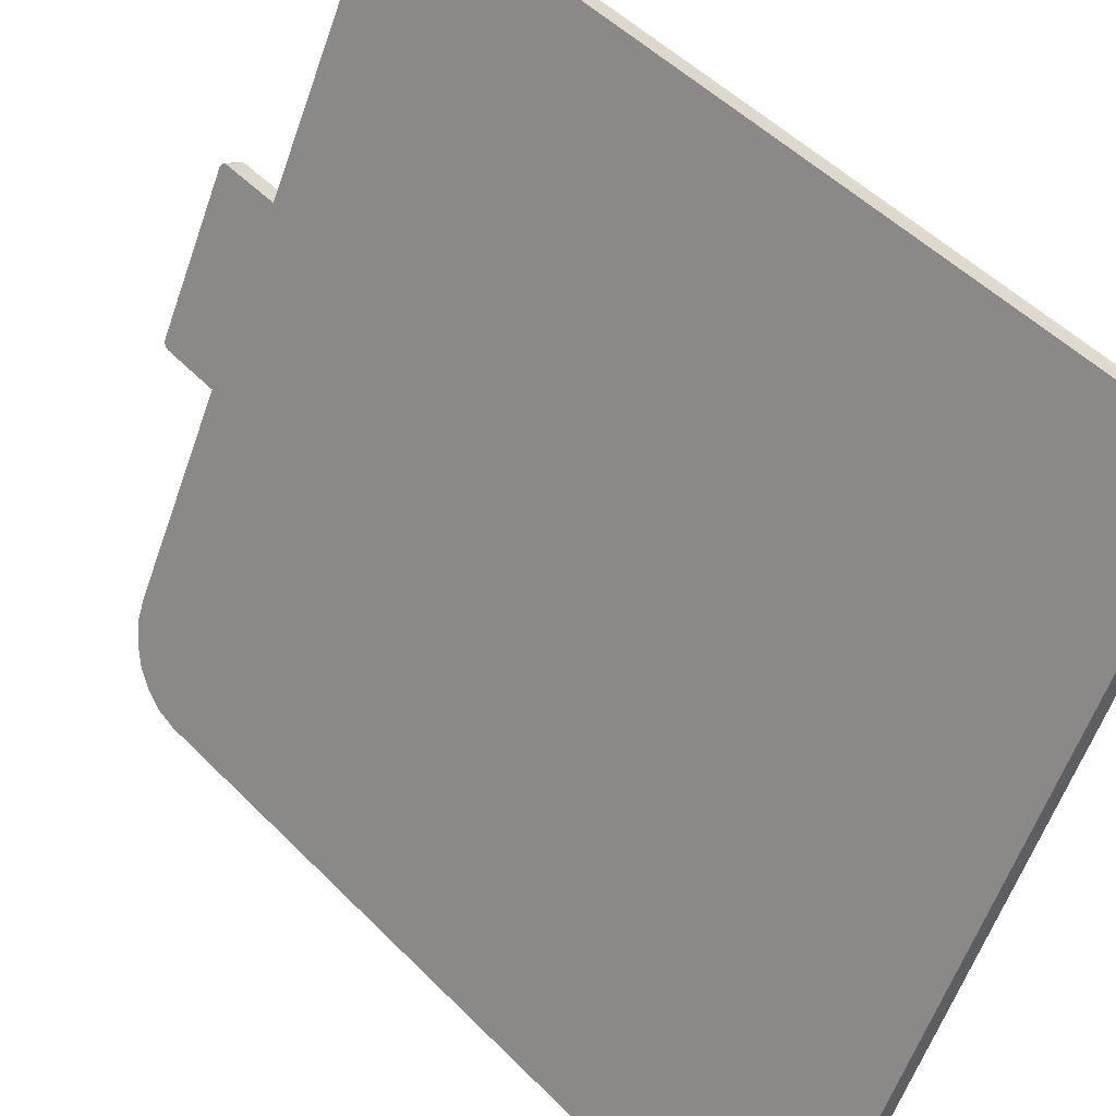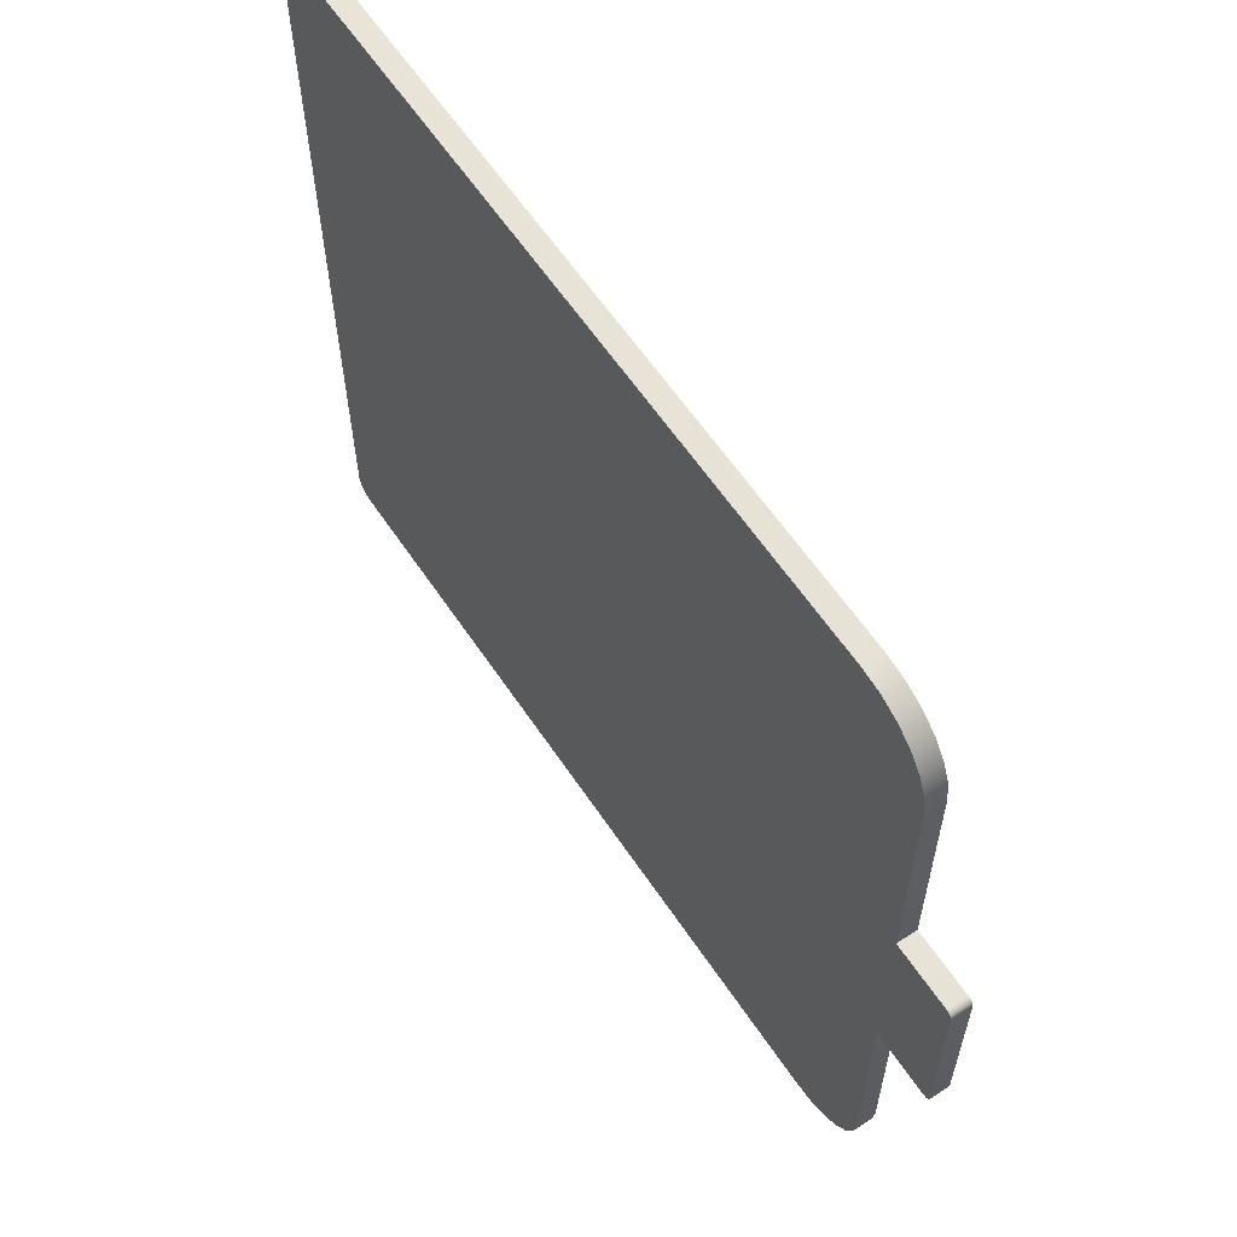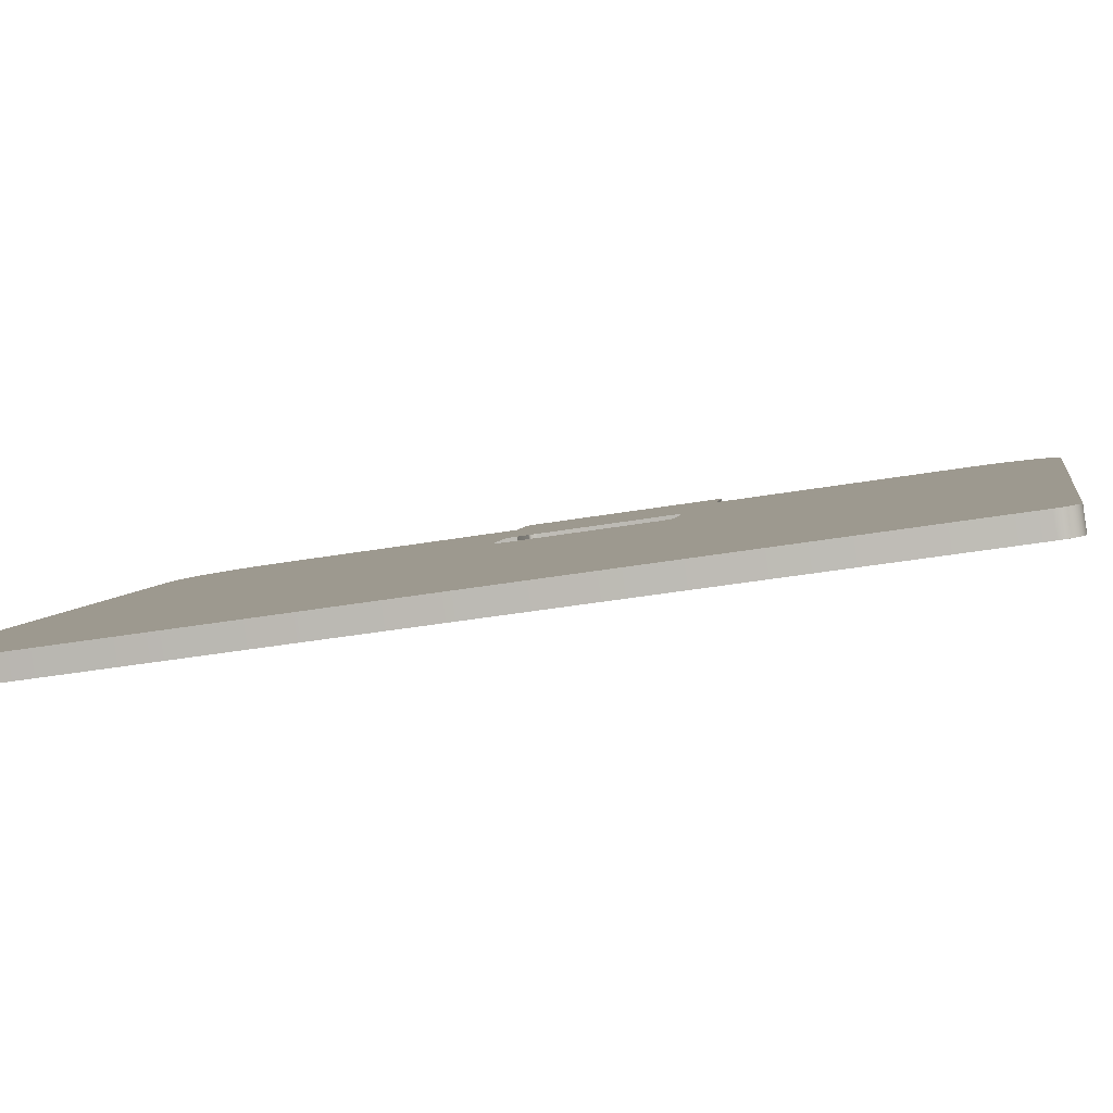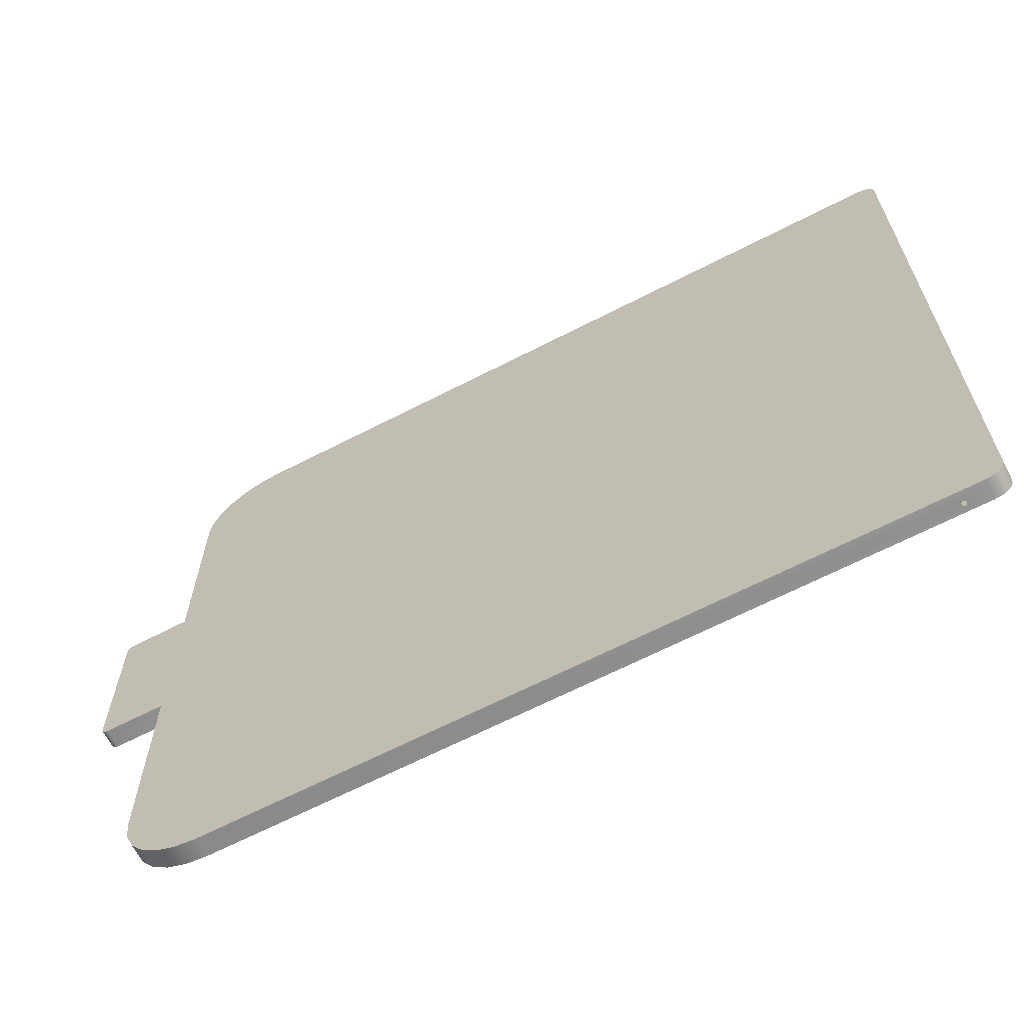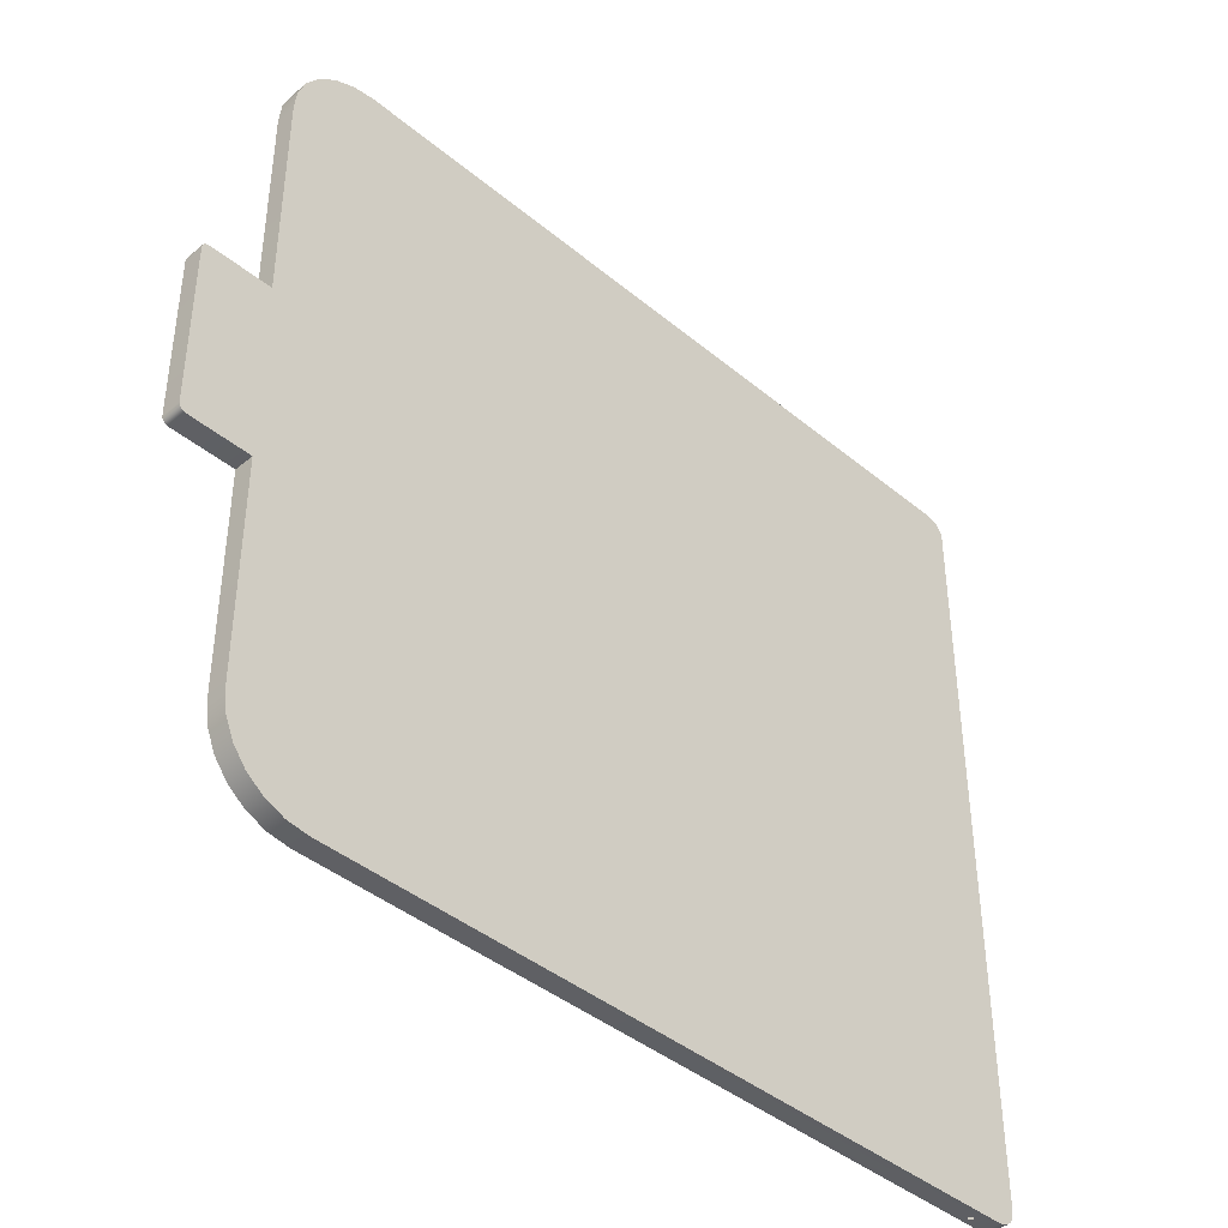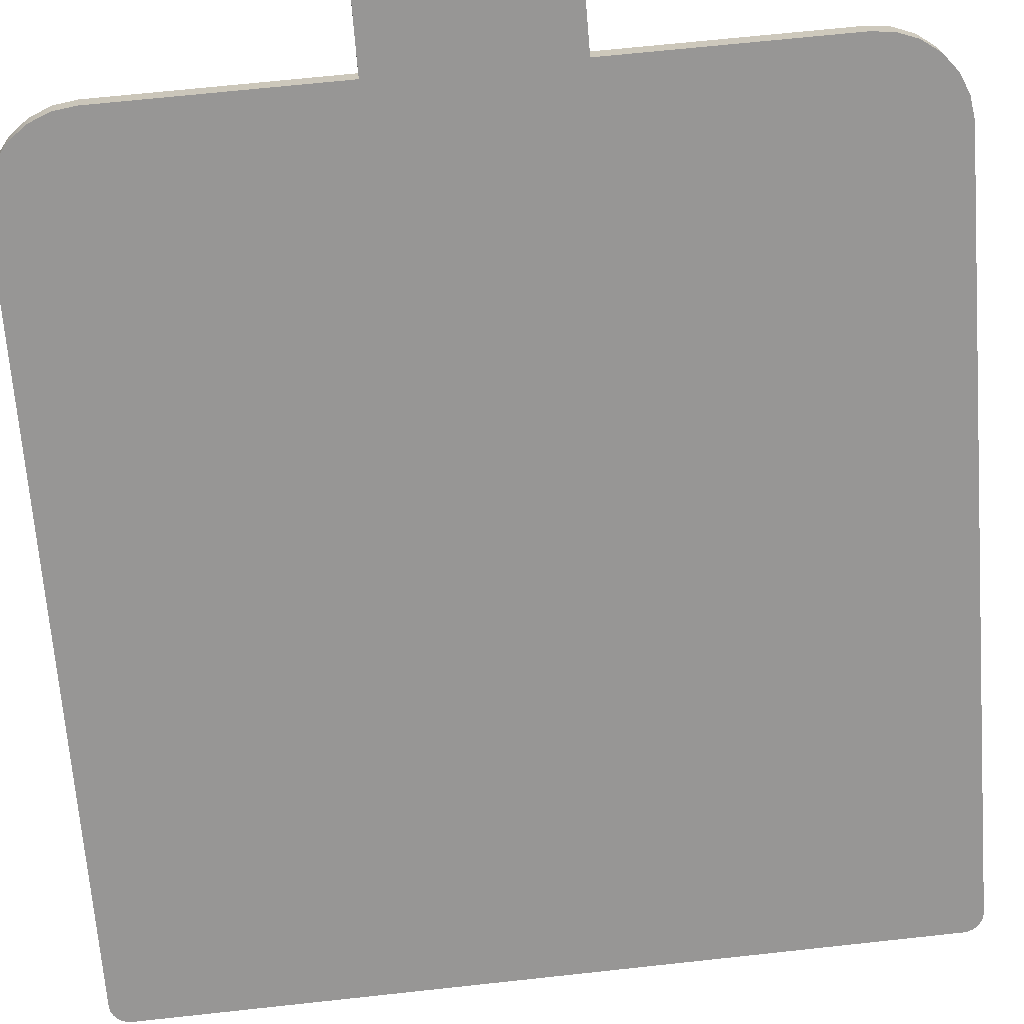
<metadata>
{"format":"obj","ext":"obj","renderer":"f3d","projection":"perspective","resolution":1024,"background":"white","views":[{"elev":-58.7,"azim":160.8,"up":"+Y"},{"elev":60.9,"azim":101.3,"up":"+Z"},{"elev":-41.6,"azim":-78.2,"up":"+Y"},{"elev":-65.6,"azim":-107.6,"up":"+Z"},{"elev":-41.5,"azim":180.0,"up":"+Z"},{"elev":67.7,"azim":-96.2,"up":"+Y"}]}
</metadata>
<code>
o #ID409
v 0.1801 1.001 0.101
v 0.03186 0.8532 0.09547
v 0.01407 0.8354 0.09559
v 0.05549 0.8769 0.09511
v 0.18 1.002 -0.03733
v 0.05538 0.8768 0.0669
v 0.05537 0.8768 0.06488
v 0.05507 0.8766 -0.004706
v 0.05507 0.8766 -0.006731
v 0.05496 0.8765 -0.03118
v 0.1057 0.9266 0.3563
v -0.3353 0.4856 0.3583
v 0.09322 0.9141 0.359
v -0.3382 0.4827 0.3578
v -0.3409 0.4801 0.3562
v 0.1171 0.938 0.3492
v -0.3431 0.4778 0.3538
v -0.3448 0.4761 0.3506
v -0.3459 0.475 0.3469
v 0.1269 0.9478 0.3382
v -0.3463 0.4746 0.3428
v -0.3467 0.4753 -0.278
v 0.1342 0.9552 0.3239
v 0.1388 0.9598 0.3074
v 0.1401 0.9612 0.2897
v 0.01 0.8314 0.09406
v 0.01203 0.8334 0.09523
v 0.14 0.9614 0.1073
v 0.1761 0.9974 0.1068
v 0.1772 0.9985 0.1066
v 0.1781 0.9995 0.106
v 0.1789 1 0.1051
v 0.1796 1.001 0.104
v 0.1799 1.001 0.1026
v 0.008256 0.8296 0.09219
v 0.006914 0.8283 0.08974
v 0.006064 0.8274 0.08689
v 0.005783 0.8272 0.084
v 0.005349 0.8269 -0.01919
v 0.005606 0.8272 -0.02209
v 0.006431 0.828 -0.02495
v 0.007753 0.8293 -0.02741
v 0.00948 0.831 -0.02931
v 0.0115 0.8331 -0.03051
v 0.01354 0.8351 -0.0309
v 0.14 0.9615 -0.04312
v 0.1799 1.001 -0.03891
v 0.1795 1.001 -0.04026
v 0.1792 1.001 -0.04076
v 0.1789 1 -0.04142
v 0.178 0.9996 -0.04231
v 0.1771 0.9987 -0.04288
v 0.176 0.9976 -0.04311
v 0.1398 0.9617 -0.2249
v 0.1382 0.9601 -0.2426
v 0.1334 0.9553 -0.2589
v 0.1258 0.9477 -0.273
v 0.1158 0.9378 -0.2837
v -0.3463 0.4757 -0.2821
v -0.3452 0.4768 -0.2859
v 0.1043 0.9263 -0.2905
v -0.3435 0.4785 -0.289
v -0.3412 0.4808 -0.2915
v 0.09179 0.9138 -0.2928
v -0.3386 0.4834 -0.293
v -0.3357 0.4863 -0.2936
v -0.3386 0.4834 -0.293
v -0.3243 0.4748 -0.2936
v -0.3272 0.4719 -0.293
v -0.3357 0.4863 -0.2936
v -0.3412 0.4808 -0.2915
v -0.3298 0.4693 -0.2915
v -0.3435 0.4785 -0.289
v -0.332 0.4671 -0.2891
v -0.3452 0.4768 -0.2859
v -0.3338 0.4653 -0.2859
v -0.3348 0.4642 -0.2822
v -0.3463 0.4757 -0.2821
v -0.3352 0.4638 -0.278
v -0.3467 0.4753 -0.278
v -0.3463 0.4746 0.3428
v -0.3349 0.4632 0.3427
v -0.3459 0.475 0.3469
v -0.3345 0.4636 0.3469
v -0.3448 0.4761 0.3506
v -0.3334 0.4646 0.3506
v -0.3317 0.4664 0.3538
v -0.3431 0.4778 0.3538
v -0.3294 0.4686 0.3562
v -0.3409 0.4801 0.3562
v -0.3268 0.4712 0.3577
v -0.3382 0.4827 0.3578
v -0.3239 0.4741 0.3583
v -0.3353 0.4856 0.3583
v -0.3155 0.4906 0.3583
v -0.3145 0.4911 0.3583
v 0.1047 0.9027 0.359
v -0.3165 0.4906 0.3583
v -0.314 0.492 0.3583
v -0.314 0.4931 0.3583
v -0.3145 0.494 0.3583
v -0.3155 0.4945 0.3583
v -0.3165 0.4945 0.3583
v -0.3174 0.494 0.3583
v 0.09322 0.9141 0.359
v -0.3179 0.4931 0.3583
v -0.3179 0.492 0.3583
v -0.3174 0.4911 0.3583
v 0.1109 0.9089 0.3577
v 0.1171 0.9151 0.3563
v 0.1057 0.9266 0.3563
v 0.1286 0.9266 0.3492
v 0.1171 0.938 0.3492
v 0.1383 0.9363 0.3382
v 0.1269 0.9478 0.3382
v 0.1457 0.9438 0.3239
v 0.1342 0.9552 0.3239
v 0.1388 0.9598 0.3074
v 0.1502 0.9483 0.3074
v 0.1401 0.9612 0.2897
v 0.1516 0.9497 0.2897
v 0.1515 0.9499 0.1073
v 0.14 0.9614 0.1073
v 0.1875 0.986 0.1068
v 0.14 0.9614 0.1073
v 0.1515 0.9499 0.1073
v 0.1761 0.9974 0.1068
v 0.1886 0.9871 0.1066
v 0.1772 0.9985 0.1066
v 0.1896 0.988 0.106
v 0.1781 0.9995 0.106
v 0.1904 0.9888 0.1051
v 0.1789 1 0.1051
v 0.191 0.9894 0.104
v 0.1796 1.001 0.104
v 0.1799 1.001 0.1026
v 0.1914 0.9898 0.1026
v 0.1801 1.001 0.101
v 0.1915 0.99 0.101
v 0.1914 0.9901 -0.03735
v 0.18 1.002 -0.03733
v 0.1913 0.99 -0.03893
v 0.1799 1.001 -0.03891
v 0.1909 0.9896 -0.04028
v 0.1795 1.001 -0.04026
v 0.1792 1.001 -0.04076
v 0.1907 0.9893 -0.04078
v 0.1789 1 -0.04142
v 0.1907 0.9893 -0.04078
v 0.1903 0.989 -0.04144
v 0.1792 1.001 -0.04076
v 0.178 0.9996 -0.04231
v 0.1895 0.9882 -0.04233
v 0.1771 0.9987 -0.04288
v 0.1886 0.9872 -0.0429
v 0.176 0.9976 -0.04311
v 0.1875 0.9861 -0.04312
v 0.14 0.9615 -0.04312
v 0.1514 0.9501 -0.04314
v 0.14 0.9615 -0.04312
v 0.1513 0.9503 -0.2249
v 0.1398 0.9617 -0.2249
v 0.1514 0.9501 -0.04314
v 0.1496 0.9487 -0.2426
v 0.1382 0.9601 -0.2426
v 0.1448 0.9439 -0.2589
v 0.1334 0.9553 -0.2589
v 0.1258 0.9477 -0.273
v 0.1372 0.9363 -0.273
v 0.1158 0.9378 -0.2837
v 0.1273 0.9264 -0.2838
v 0.1043 0.9263 -0.2905
v 0.1157 0.9148 -0.2905
v 0.09179 0.9138 -0.2928
v 0.1032 0.9023 -0.2929
v -0.3169 0.4916 -0.2936
v -0.316 0.4911 -0.2936
v -0.3174 0.4926 -0.2935
v -0.3174 0.4936 -0.2935
v -0.3169 0.4945 -0.2935
v -0.316 0.495 -0.2935
v -0.3149 0.495 -0.2935
v -0.314 0.4916 -0.2936
v -0.3149 0.4911 -0.2936
v -0.3135 0.4926 -0.2935
v -0.3135 0.4936 -0.2935
v -0.314 0.4945 -0.2935
v -0.3239 0.4741 0.3583
v 0.1109 0.9089 0.3577
v 0.1047 0.9027 0.359
v -0.3268 0.4712 0.3577
v -0.3294 0.4686 0.3562
v 0.1171 0.9151 0.3563
v 0.1286 0.9266 0.3492
v -0.3317 0.4664 0.3538
v -0.3334 0.4646 0.3506
v -0.3345 0.4636 0.3469
v 0.1383 0.9363 0.3382
v -0.3349 0.4632 0.3427
v -0.1485 0.6497 0.202
v -0.1779 0.6204 0.1854
v -0.2031 0.5952 0.1585
v -0.2226 0.5757 0.1234
v -0.2351 0.5634 0.08228
v -0.3352 0.4638 -0.278
v 0.1457 0.9438 0.3239
v 0.1502 0.9483 0.3074
v 0.1516 0.9497 0.2897
v -0.1172 0.6811 0.2074
v -0.2396 0.559 0.03805
v -0.2358 0.5628 -0.006299
v -0.224 0.5747 -0.04774
v -0.2051 0.5937 -0.08346
v -0.1802 0.6185 -0.111
v -0.1512 0.6476 -0.1285
v -0.1199 0.6789 -0.1348
v 0.1513 0.9503 -0.2249
v 0.1496 0.9487 -0.2426
v 0.1448 0.9439 -0.2589
v 0.1372 0.9363 -0.273
v 0.1273 0.9264 -0.2838
v -0.3348 0.4642 -0.2822
v -0.3338 0.4653 -0.2859
v 0.1157 0.9148 -0.2905
v -0.332 0.4671 -0.2891
v -0.3298 0.4693 -0.2915
v 0.1032 0.9023 -0.2929
v -0.3272 0.4719 -0.293
v -0.3243 0.4748 -0.2936
v -0.0859 0.7124 0.2011
v 0.1515 0.9499 0.1073
v -0.05686 0.7414 0.1836
v -0.03202 0.7663 0.1561
v -0.01308 0.7853 0.1203
v -0.0099 0.7885 0.1091
v -0.009367 0.7891 0.1073
v 0.1875 0.986 0.1068
v -0.001325 0.7971 0.0789
v 0.1886 0.9871 0.1066
v 0.1896 0.988 0.106
v 0.1904 0.9888 0.1051
v 0.191 0.9894 0.104
v 0.1914 0.9898 0.1026
v 0.1915 0.99 0.101
v 0.1914 0.9901 -0.03735
v 0.002441 0.801 0.03455
v 0.002432 0.801 0.03446
v -0.00204 0.7966 -0.009682
v -0.01446 0.7842 -0.05078
v 0.1913 0.99 -0.03893
v 0.1909 0.9896 -0.04028
v 0.1907 0.9893 -0.04078
v 0.1514 0.9501 -0.04314
v 0.1903 0.989 -0.04144
v 0.1895 0.9882 -0.04233
v 0.1886 0.9872 -0.0429
v 0.1875 0.9861 -0.04312
v -0.03397 0.7648 -0.08594
v -0.05925 0.7395 -0.1128
v -0.08857 0.7102 -0.1294
f 1 2 3
f 2 1 4
f 4 1 5
f 4 5 6
f 6 5 7
f 7 5 8
f 8 5 9
f 9 5 10
f 11 12 13
f 12 11 14
f 14 11 15
f 15 11 16
f 15 16 17
f 17 16 18
f 18 16 19
f 19 16 20
f 19 20 21
f 21 20 22
f 22 20 23
f 22 23 24
f 22 24 25
f 22 25 26
f 26 25 27
f 27 25 3
f 3 25 28
f 3 28 29
f 3 29 30
f 3 30 31
f 3 31 32
f 3 32 33
f 3 33 34
f 3 34 1
f 22 26 35
f 22 35 36
f 22 36 37
f 22 37 38
f 22 38 39
f 22 39 40
f 22 40 41
f 22 41 42
f 22 42 43
f 22 43 44
f 22 44 45
f 22 45 10
f 22 10 46
f 46 10 5
f 46 5 47
f 46 47 48
f 46 48 49
f 46 49 50
f 46 50 51
f 46 51 52
f 46 52 53
f 22 46 54
f 22 54 55
f 22 55 56
f 22 56 57
f 22 57 58
f 22 58 59
f 59 58 60
f 60 58 61
f 60 61 62
f 62 61 63
f 63 61 64
f 63 64 65
f 65 64 66
f 67 68 69
f 68 67 70
f 71 69 72
f 69 71 67
f 73 72 74
f 72 73 71
f 75 74 76
f 74 75 73
f 75 77 78
f 77 75 76
f 78 79 80
f 79 78 77
f 79 81 80
f 81 79 82
f 82 83 81
f 83 82 84
f 84 85 83
f 85 84 86
f 87 85 86
f 85 87 88
f 89 88 87
f 88 89 90
f 91 90 89
f 90 91 92
f 93 92 91
f 92 93 94
f 93 95 94
f 95 93 96
f 96 93 97
f 94 95 98
f 96 97 99
f 99 97 100
f 100 97 101
f 101 97 102
f 102 97 103
f 94 104 105
f 104 94 106
f 106 94 107
f 107 94 108
f 108 94 98
f 105 104 103
f 105 103 97
f 109 105 97
f 105 109 110
f 105 110 111
f 112 111 110
f 111 112 113
f 114 113 112
f 113 114 115
f 116 115 114
f 115 116 117
f 116 118 117
f 118 116 119
f 119 120 118
f 120 119 121
f 120 122 123
f 122 120 121
f 124 125 126
f 125 124 127
f 128 127 124
f 127 128 129
f 130 129 128
f 129 130 131
f 132 131 130
f 131 132 133
f 134 133 132
f 133 134 135
f 134 136 135
f 136 134 137
f 137 138 136
f 138 137 139
f 138 140 141
f 140 138 139
f 141 142 143
f 142 141 140
f 143 144 145
f 144 143 142
f 146 144 147
f 144 146 145
f 148 149 150
f 149 148 151
f 152 150 153
f 150 152 148
f 154 153 155
f 153 154 152
f 156 155 157
f 155 156 154
f 158 157 159
f 157 158 156
f 160 161 162
f 161 160 163
f 162 164 165
f 164 162 161
f 165 166 167
f 166 165 164
f 168 166 169
f 166 168 167
f 170 169 171
f 169 170 168
f 172 171 173
f 171 172 170
f 174 173 175
f 173 174 172
f 70 176 177
f 176 70 178
f 178 70 179
f 179 70 180
f 180 70 174
f 180 174 181
f 181 174 182
f 182 174 175
f 68 183 175
f 183 68 184
f 184 68 70
f 184 70 177
f 175 183 185
f 175 185 186
f 175 186 187
f 175 187 182
f 188 189 190
f 189 188 191
f 189 191 192
f 189 192 193
f 193 192 194
f 194 192 195
f 194 195 196
f 194 196 197
f 194 197 198
f 198 197 199
f 198 199 200
f 200 199 201
f 201 199 202
f 202 199 203
f 203 199 204
f 204 199 205
f 198 200 206
f 206 200 207
f 207 200 208
f 208 200 209
f 204 205 210
f 210 205 211
f 211 205 212
f 212 205 213
f 213 205 214
f 214 205 215
f 215 205 216
f 216 205 217
f 217 205 218
f 218 205 219
f 219 205 220
f 220 205 221
f 221 205 222
f 221 222 223
f 221 223 224
f 224 223 225
f 224 225 226
f 224 226 227
f 227 226 228
f 227 228 229
f 208 230 231
f 230 208 209
f 231 230 232
f 231 232 233
f 231 233 234
f 231 234 235
f 231 235 236
f 231 236 237
f 237 236 238
f 237 238 239
f 239 238 240
f 240 238 241
f 241 238 242
f 242 238 243
f 243 238 244
f 244 238 245
f 245 238 246
f 245 246 247
f 245 247 248
f 245 248 249
f 245 249 250
f 250 249 251
f 251 249 252
f 252 249 253
f 252 253 254
f 254 253 255
f 255 253 256
f 256 253 257
f 253 249 217
f 217 249 258
f 217 258 259
f 217 259 260
f 217 260 216

</code>
